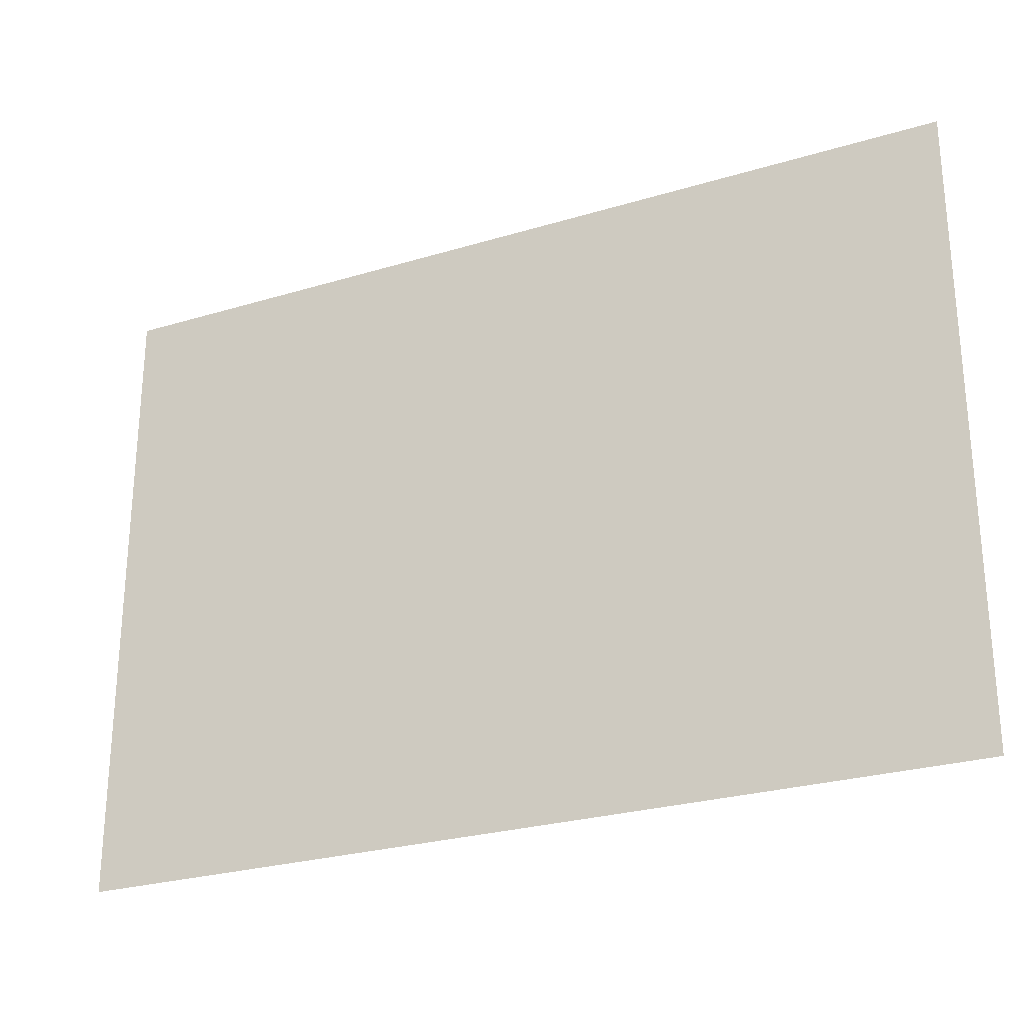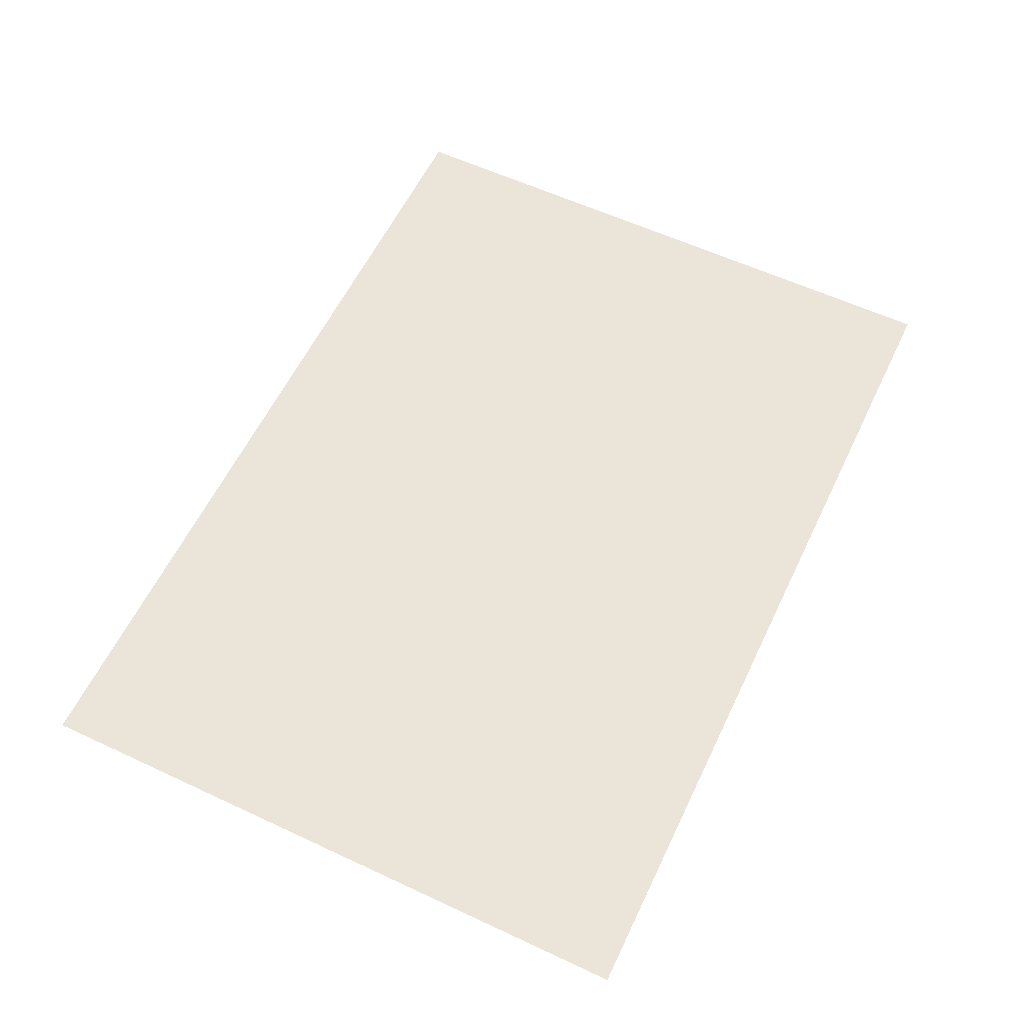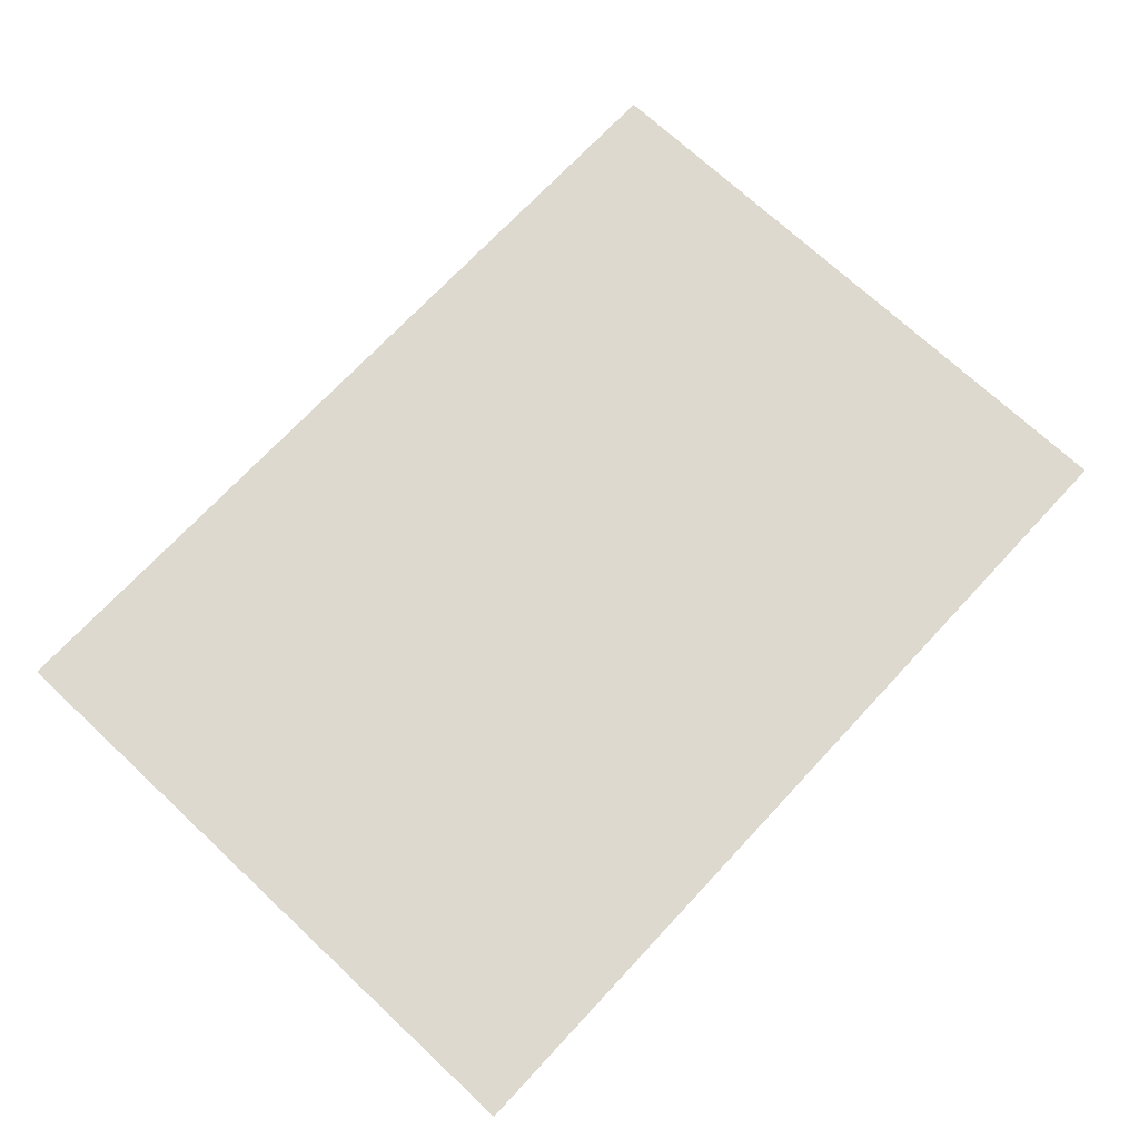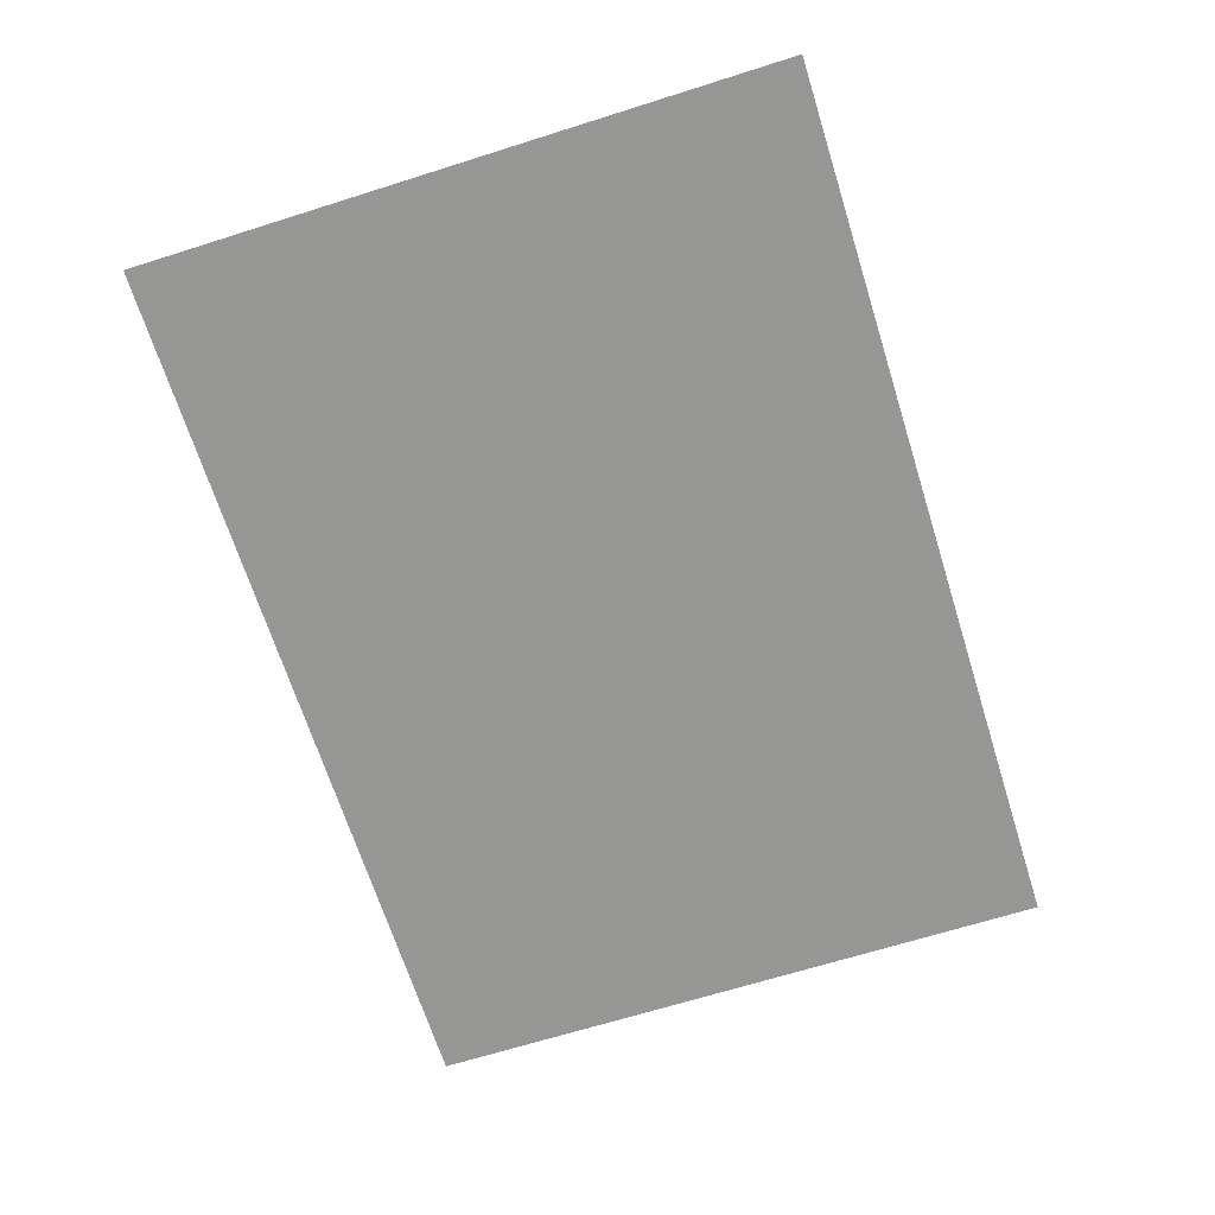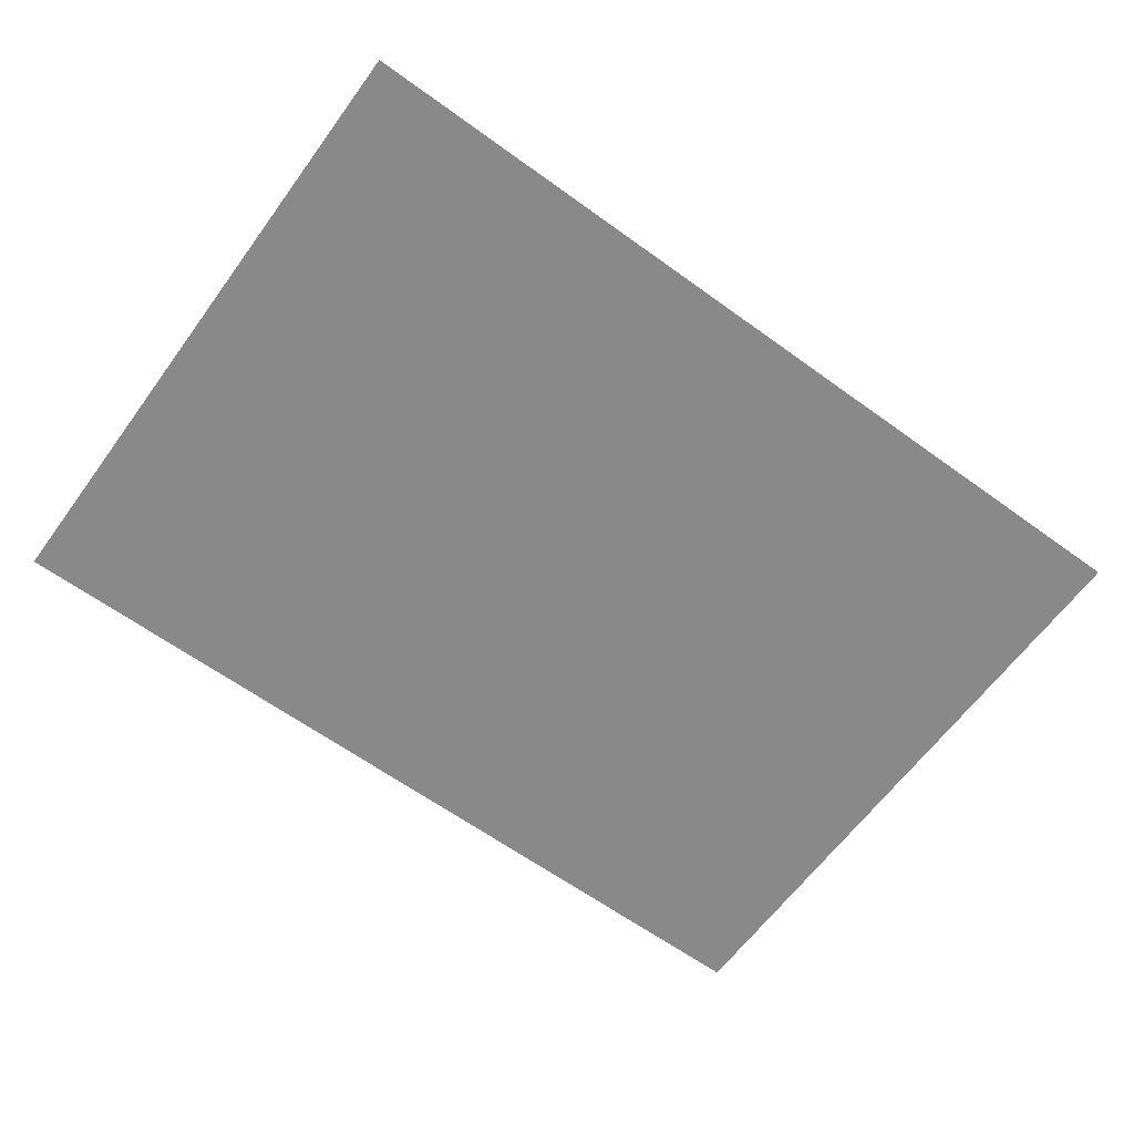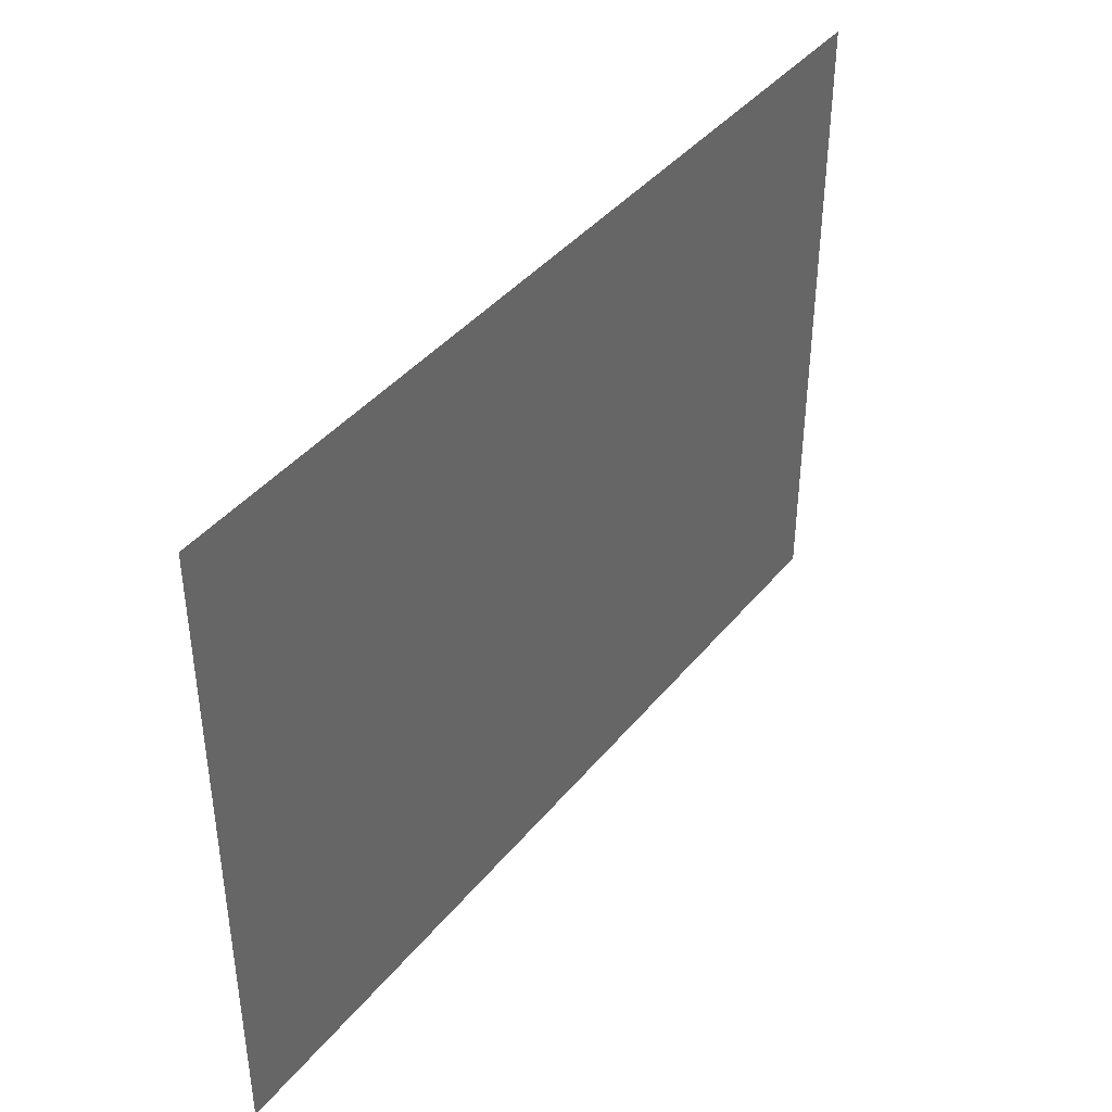
<metadata>
{"format":"obj","ext":"obj","renderer":"f3d","projection":"perspective","resolution":1024,"background":"white","views":[{"elev":-26.5,"azim":-154.6,"up":"+Y"},{"elev":59.3,"azim":115.6,"up":"+Z"},{"elev":71.5,"azim":133.0,"up":"+Z"},{"elev":-67.7,"azim":107.5,"up":"+Z"},{"elev":-63.1,"azim":-36.2,"up":"+Z"},{"elev":40.9,"azim":-54.7,"up":"+Y"}]}
</metadata>
<code>
o plane
v -7 5 -0
v 7 5 -0
v -7 -5 0
v 7 -5 0
f 2 3 1
f 2 4 3

</code>
